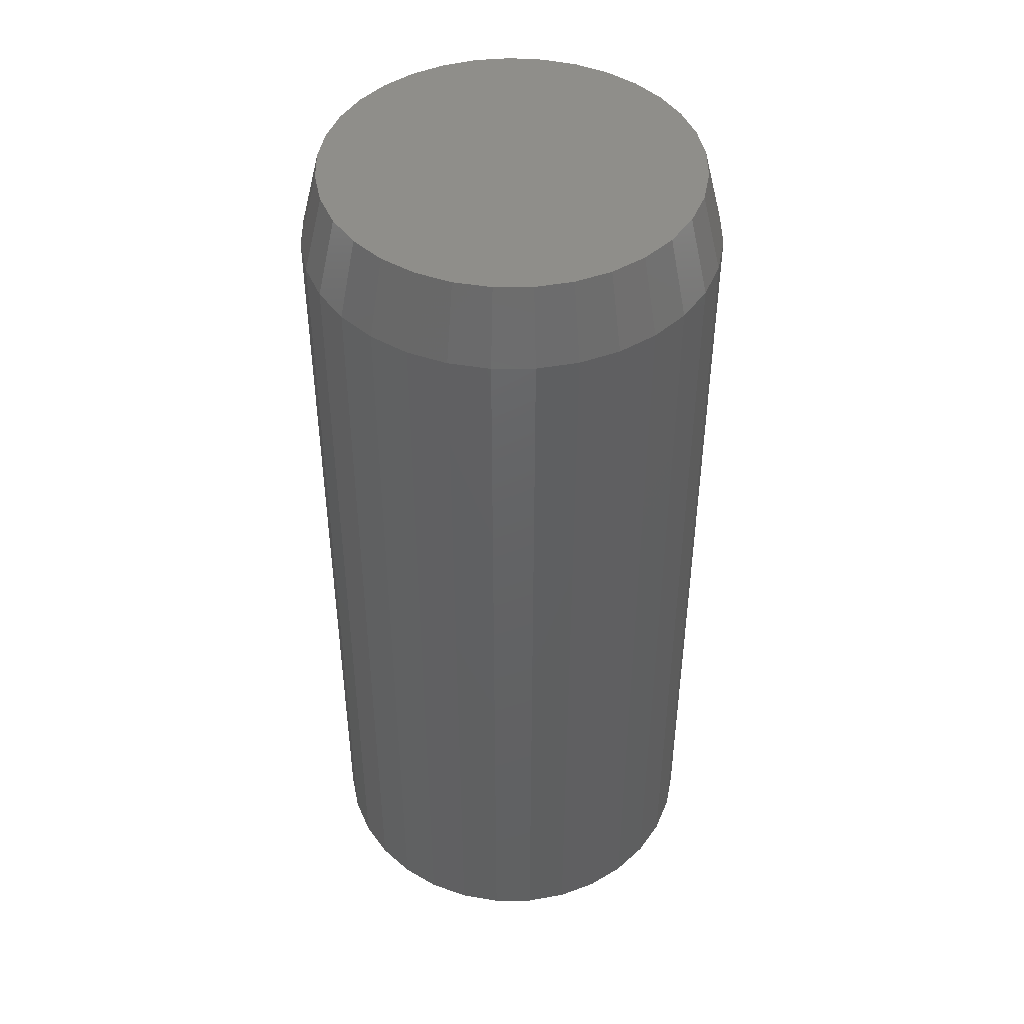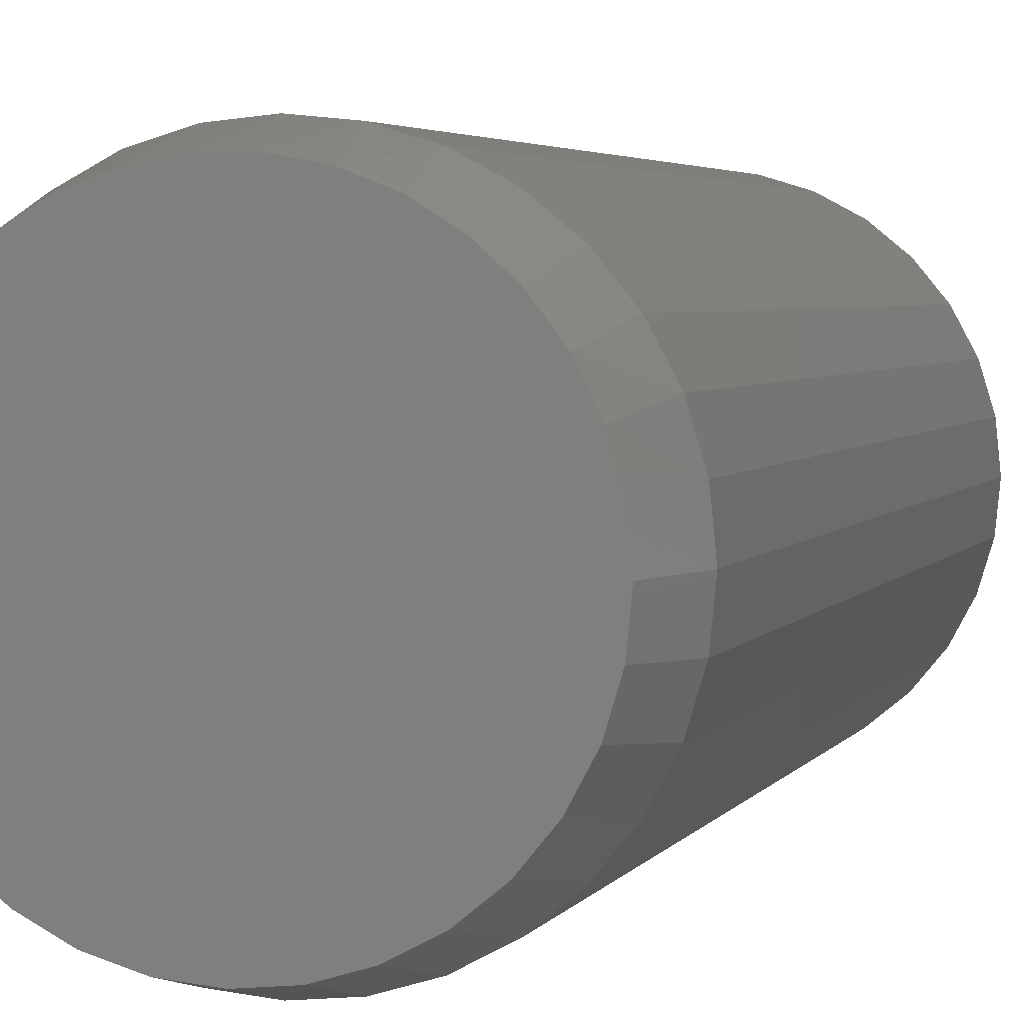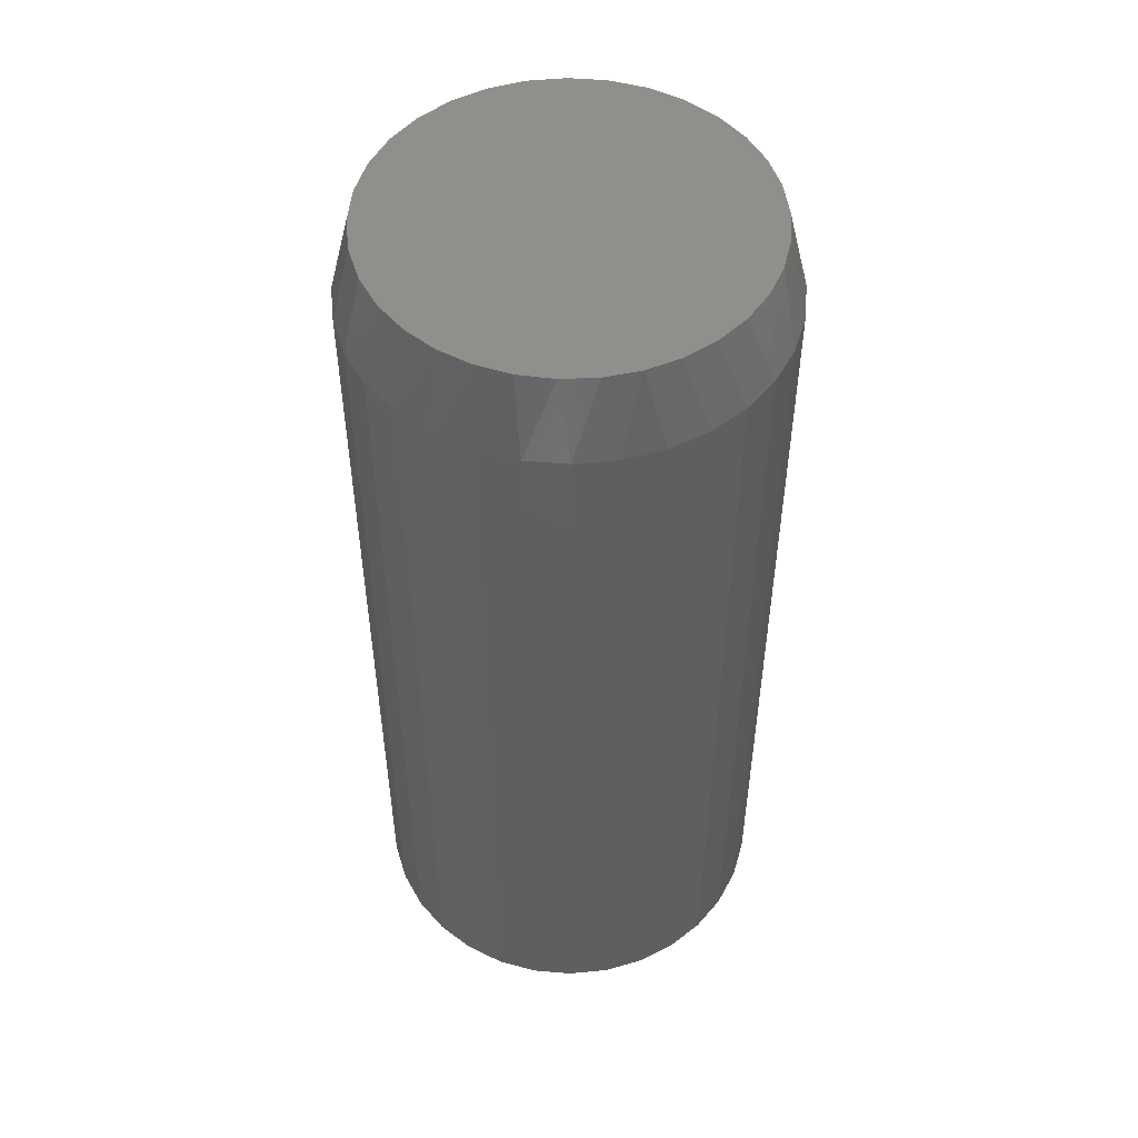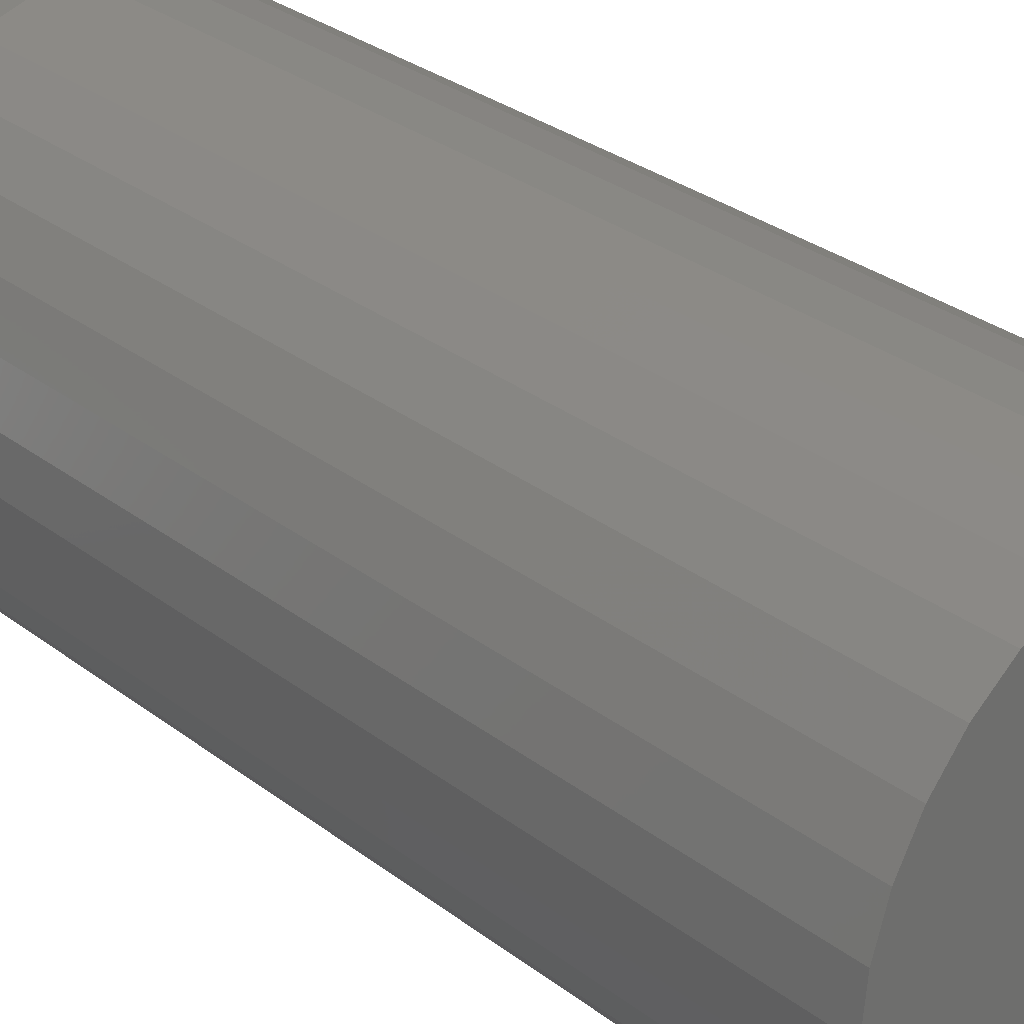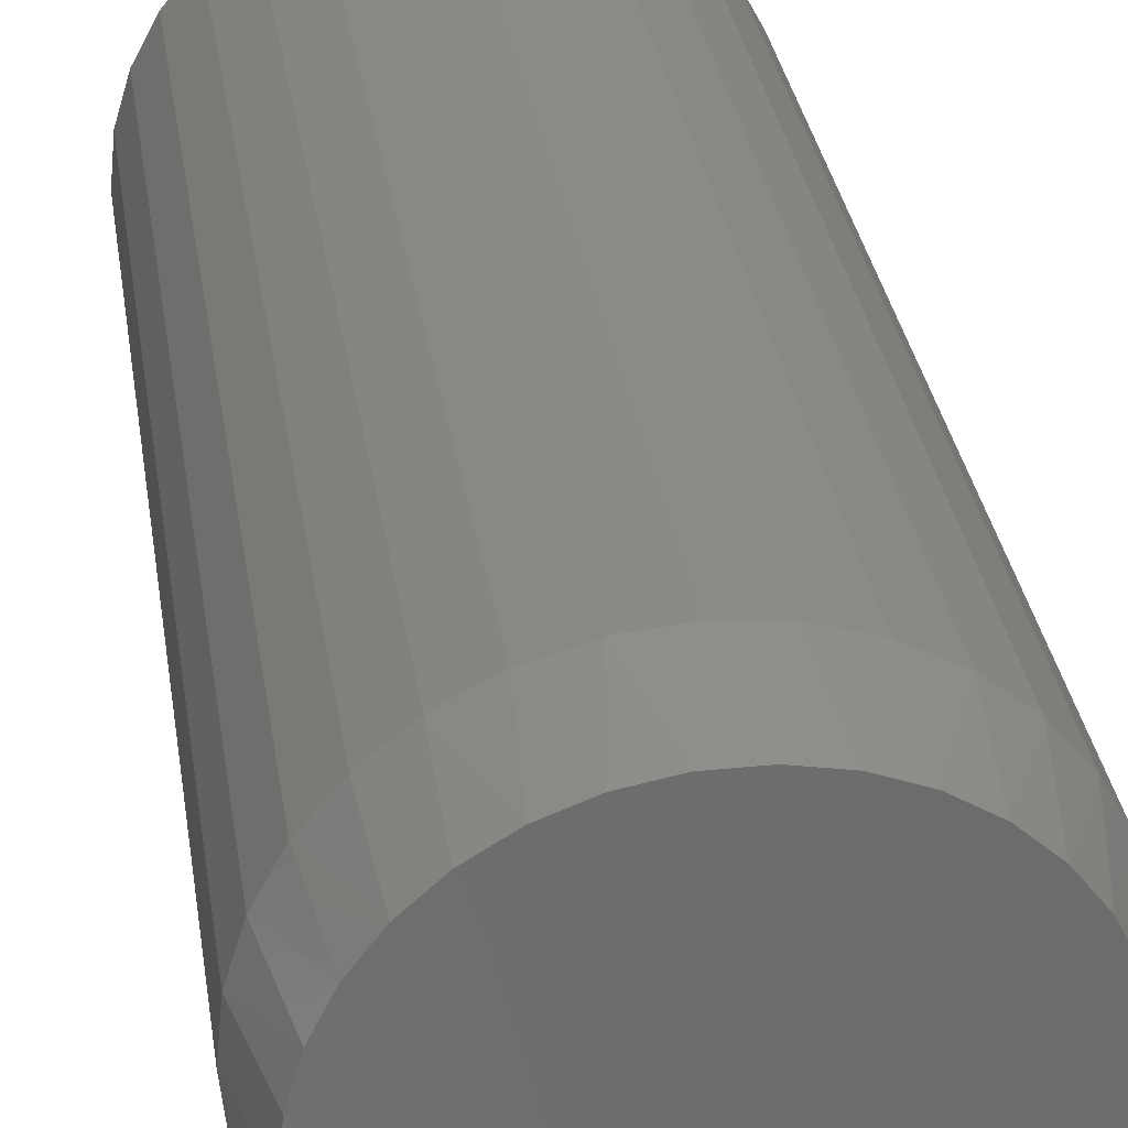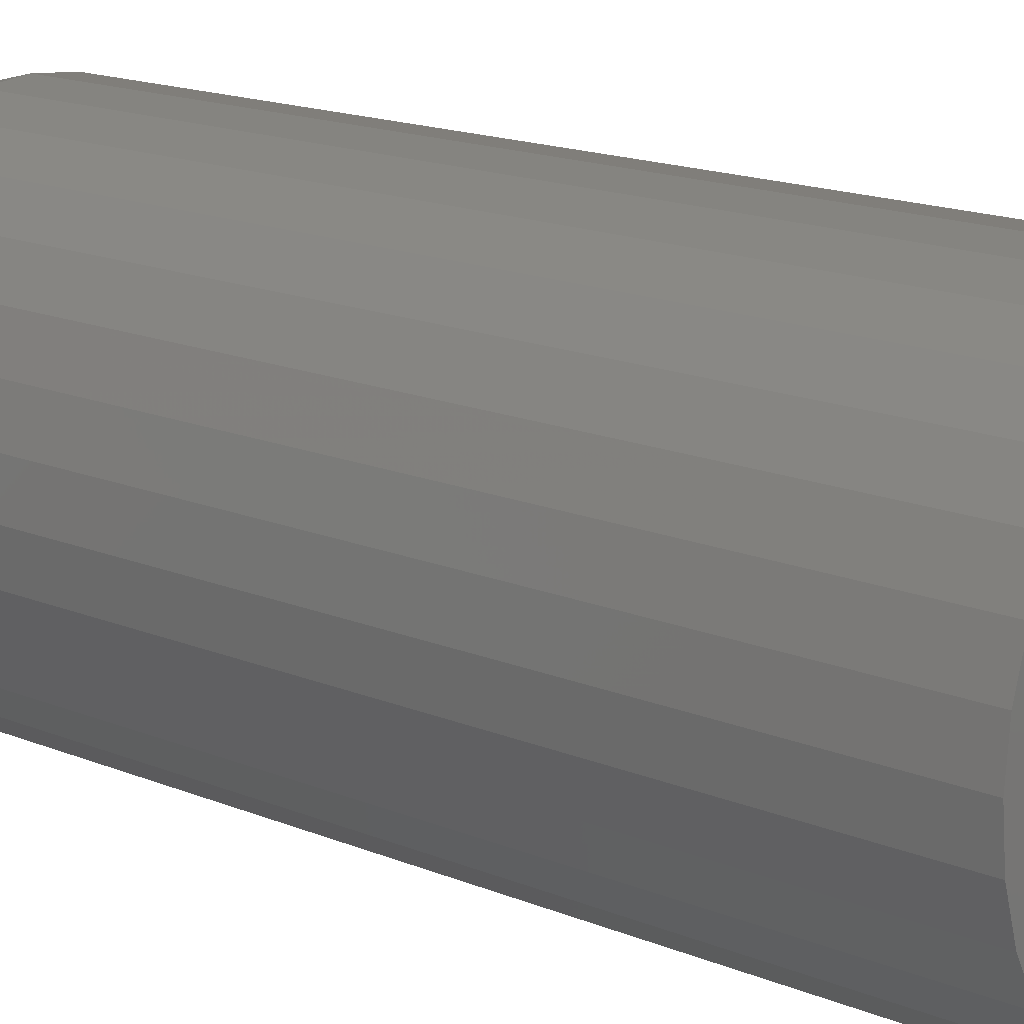
<metadata>
{"format":"stl","ext":"stl","renderer":"f3d","projection":"perspective","resolution":1024,"background":"white","views":[{"elev":45.2,"azim":-6.0,"up":"+Z"},{"elev":3.4,"azim":15.8,"up":"+Y"},{"elev":51.1,"azim":145.8,"up":"+Z"},{"elev":29.5,"azim":138.4,"up":"+Y"},{"elev":31.1,"azim":-8.3,"up":"+Y"},{"elev":16.0,"azim":130.9,"up":"+Y"}]}
</metadata>
<code>
# stl→obj: 97 verts, 190 faces
v 0.01972 0.149 0.75
v -0.007882 0.149 0.75
v -0.03502 0.1439 0.75
v 0.04686 0.1439 0.75
v -0.06076 0.1339 0.75
v 0.0726 0.1339 0.75
v 0.06317 -0.1382 0.75
v -0.02326 -0.1467 0.75
v 0.0351 -0.1467 0.75
v 0.005921 -0.1496 0.75
v 0.09607 0.1194 0.75
v -0.08423 0.1194 0.75
v 0.1165 0.1008 0.75
v -0.1046 0.1008 0.75
v 0.1331 0.07875 0.75
v -0.1213 0.07875 0.75
v 0.1454 0.05404 0.75
v -0.1336 0.05404 0.75
v 0.153 0.02749 0.75
v -0.1411 0.02749 0.75
v 0.1555 -1.292e-17 0.75
v -0.1437 -1.669e-06 0.75
v 0.1526 -0.02918 0.75
v -0.1408 -0.02918 0.75
v 0.1441 -0.05725 0.75
v -0.1323 -0.05725 0.75
v 0.1303 -0.08311 0.75
v -0.1185 -0.08311 0.75
v 0.1117 -0.1058 0.75
v -0.09985 -0.1058 0.75
v 0.08903 -0.1244 0.75
v -0.07719 -0.1244 0.75
v -0.05132 -0.1382 0.75
v 0.1711 0 0
v 0.1711 -4.046e-17 0.6875
v 0.168 -0.03223 0
v 0.168 -0.03223 0.6875
v 0.1586 -0.06322 0
v 0.1586 -0.06322 0.6875
v 0.1433 -0.09179 0
v 0.1433 -0.09179 0.6875
v 0.1227 -0.1168 0
v 0.1227 -0.1168 0.6875
v 0.09771 -0.1374 0
v 0.09771 -0.1374 0.6875
v 0.06915 -0.1526 0
v 0.06915 -0.1526 0.6875
v 0.03815 -0.162 0
v 0.03815 -0.162 0.6875
v 0.005921 -0.1652 0
v 0.005921 -0.1652 0.6875
v -0.02631 -0.162 0
v -0.02631 -0.162 0.6875
v -0.0573 -0.1526 0
v -0.0573 -0.1526 0.6875
v -0.08587 -0.1374 0
v -0.08587 -0.1374 0.6875
v -0.1109 -0.1168 0
v -0.1109 -0.1168 0.6875
v -0.1314 -0.09179 0
v -0.1314 -0.09179 0.6875
v -0.1467 -0.06322 0
v -0.1467 -0.06322 0.6875
v -0.1561 -0.03223 0
v -0.1561 -0.03223 0.6875
v -0.1593 2.023e-17 0
v -0.1593 2.023e-17 0.6875
v -0.1561 0.03223 0
v -0.1561 0.03223 0.6875
v -0.1467 0.06322 0
v -0.1467 0.06322 0.6875
v -0.1314 0.09179 0
v -0.1314 0.09179 0.6875
v -0.1109 0.1168 0
v -0.1109 0.1168 0.6875
v -0.08587 0.1374 0
v -0.08587 0.1374 0.6875
v -0.0573 0.1526 0
v -0.0573 0.1526 0.6875
v -0.02631 0.162 0
v -0.02631 0.162 0.6875
v 0.005921 0.1652 0
v 0.005921 0.1652 0.6875
v 0.03815 0.162 0
v 0.03815 0.162 0.6875
v 0.06915 0.1526 0
v 0.06915 0.1526 0.6875
v 0.09771 0.1374 0
v 0.09771 0.1374 0.6875
v 0.1227 0.1168 0
v 0.1227 0.1168 0.6875
v 0.1433 0.09179 0
v 0.1433 0.09179 0.6875
v 0.1586 0.06322 0
v 0.1586 0.06322 0.6875
v 0.168 0.03223 0
v 0.168 0.03223 0.6875
f 1 2 3
f 1 3 4
f 4 3 5
f 4 5 6
f 7 8 9
f 9 8 10
f 6 5 11
f 11 5 12
f 11 12 13
f 13 12 14
f 13 14 15
f 15 14 16
f 15 16 17
f 17 16 18
f 17 18 19
f 19 18 20
f 19 20 21
f 21 20 22
f 21 22 23
f 23 22 24
f 23 24 25
f 25 24 26
f 25 26 27
f 27 26 28
f 27 28 29
f 29 28 30
f 29 30 31
f 31 30 32
f 31 32 7
f 7 32 33
f 7 33 8
f 34 35 36
f 36 35 37
f 36 37 38
f 38 37 39
f 38 39 40
f 40 39 41
f 40 41 42
f 42 41 43
f 42 43 44
f 44 43 45
f 44 45 46
f 46 45 47
f 46 47 48
f 48 47 49
f 48 49 50
f 50 49 51
f 50 51 52
f 52 51 53
f 52 53 54
f 54 53 55
f 54 55 56
f 56 55 57
f 56 57 58
f 58 57 59
f 58 59 60
f 60 59 61
f 60 61 62
f 62 61 63
f 62 63 64
f 64 63 65
f 64 65 66
f 66 65 67
f 66 67 68
f 68 67 69
f 68 69 70
f 70 69 71
f 70 71 72
f 72 71 73
f 72 73 74
f 74 73 75
f 74 75 76
f 76 75 77
f 76 77 78
f 78 77 79
f 78 79 80
f 80 79 81
f 80 81 82
f 82 81 83
f 82 83 84
f 84 83 85
f 84 85 86
f 86 85 87
f 86 87 88
f 88 87 89
f 88 89 90
f 90 89 91
f 90 91 92
f 92 91 93
f 92 93 94
f 94 93 95
f 94 95 96
f 96 95 97
f 96 97 34
f 34 97 35
f 51 8 53
f 53 8 33
f 53 33 55
f 55 33 32
f 55 32 57
f 57 32 30
f 57 30 59
f 59 30 28
f 59 28 61
f 61 28 26
f 61 26 63
f 63 26 24
f 63 24 65
f 65 24 22
f 65 22 67
f 8 51 10
f 10 51 49
f 10 49 9
f 9 49 47
f 9 47 7
f 7 47 45
f 7 45 31
f 31 45 43
f 31 43 29
f 29 43 41
f 29 41 27
f 27 41 39
f 27 39 25
f 25 39 37
f 25 37 23
f 23 37 35
f 23 35 21
f 97 95 17
f 95 93 15
f 17 95 15
f 93 91 13
f 15 93 13
f 91 89 11
f 13 91 11
f 89 87 6
f 11 89 6
f 87 85 4
f 6 87 4
f 85 83 1
f 4 85 1
f 83 81 2
f 1 83 2
f 81 79 3
f 2 81 3
f 79 77 5
f 3 79 5
f 77 75 12
f 5 77 12
f 75 73 14
f 12 75 14
f 73 71 16
f 14 73 16
f 71 69 18
f 16 71 18
f 18 69 20
f 20 69 67
f 20 67 22
f 17 19 97
f 97 19 21
f 97 21 35
f 82 84 80
f 78 80 84
f 86 78 84
f 48 52 46
f 50 52 48
f 52 54 46
f 46 54 56
f 46 56 44
f 44 56 58
f 44 58 42
f 42 58 60
f 42 60 40
f 40 60 62
f 40 62 38
f 38 62 64
f 38 64 36
f 36 64 66
f 36 66 34
f 34 66 68
f 34 68 96
f 96 68 70
f 96 70 94
f 94 70 72
f 94 72 92
f 92 72 74
f 92 74 90
f 90 74 76
f 90 76 88
f 88 76 78
f 88 78 86

</code>
